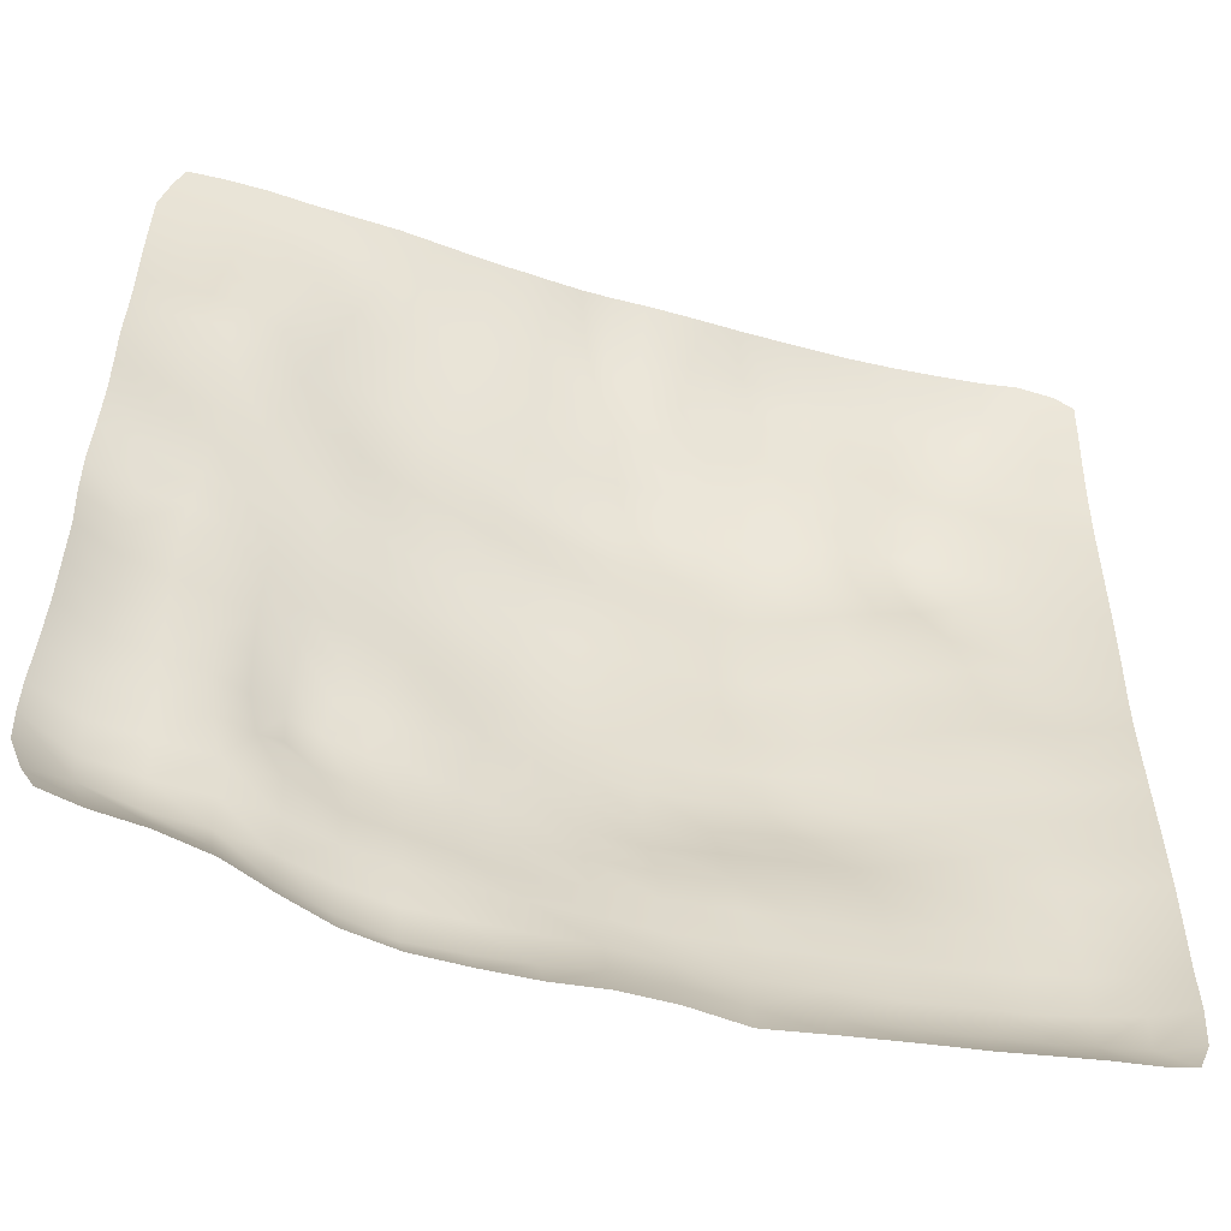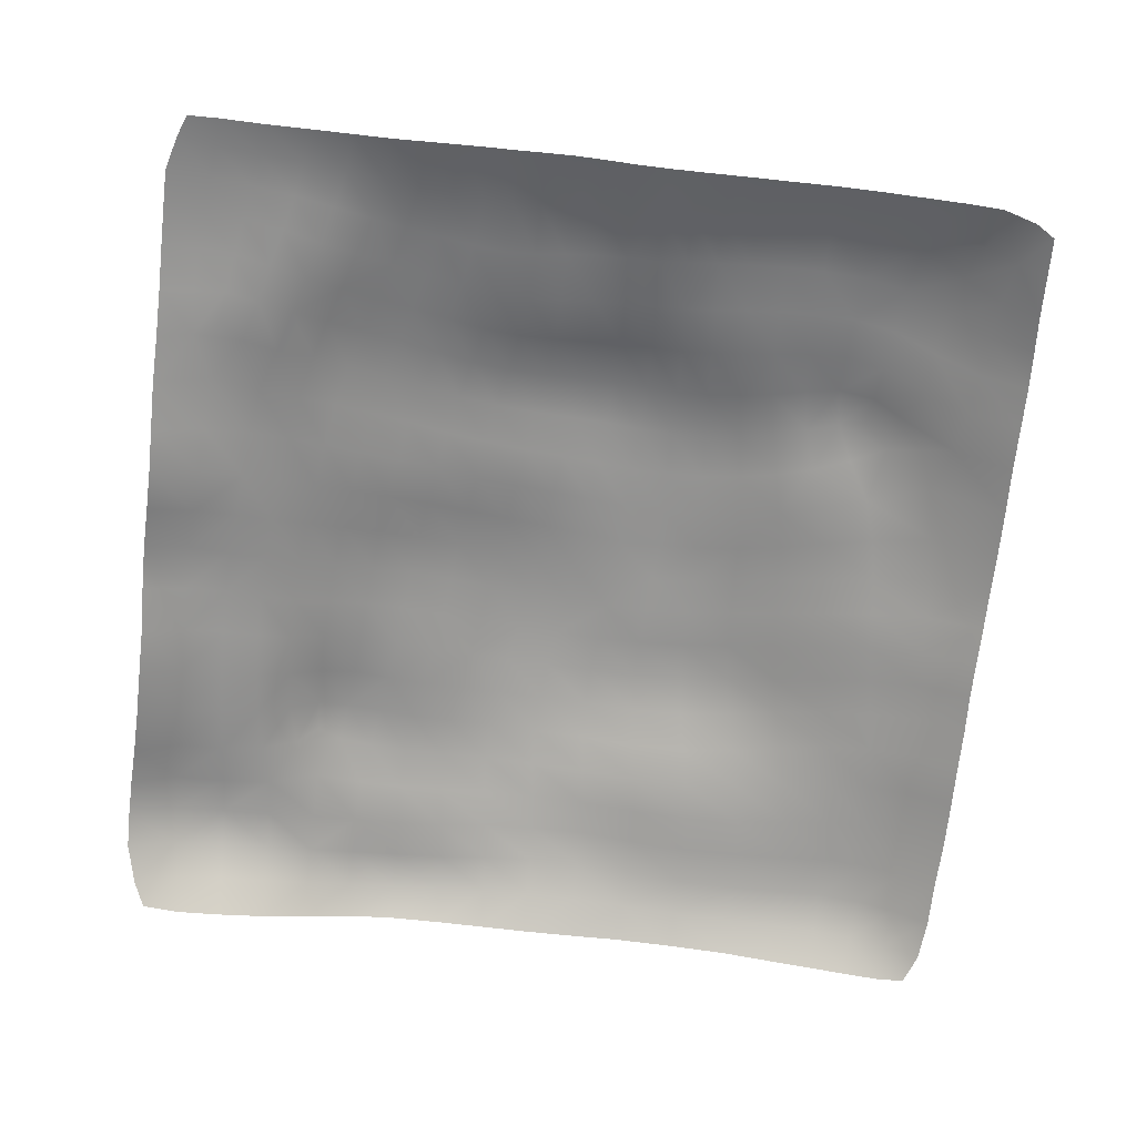
<metadata>
{"format":"obj","ext":"obj","renderer":"f3d","projection":"perspective","resolution":1024,"background":"white","views":[{"elev":-53.7,"azim":163.2,"up":"+Y"},{"elev":-69.1,"azim":173.6,"up":"+Z"}]}
</metadata>
<code>
g default
v -2.472 -9.569 2.167
v -3.854 -9.563 2.005
v -5.218 -9.54 1.89
v -6.439 -9.502 1.763
v -7.488 -9.466 1.629
v -8.41 -9.451 1.459
v -9.302 -9.464 1.249
v -6.466 -8.588 1.946
v -7.543 -8.524 1.884
v -8.494 -8.495 1.664
v -9.395 -8.506 1.377
v -9.417 -7.45 1.423
v -8.506 -7.45 1.702
v -7.537 -7.505 1.898
v -6.457 -7.618 1.997
v -5.248 -8.672 2.092
v -5.247 -7.744 2.128
v -3.904 -8.704 2.173
v -3.923 -7.81 2.237
v -2.539 -8.685 2.345
v -2.558 -7.799 2.4
v -1.178 -9.5 2.114
v -1.216 -8.633 2.425
v -1.212 -7.763 2.562
v 0.01426 -9.495 2.128
v 0.03319 -8.618 2.397
v 0.09014 -7.756 2.544
v 1.156 -9.587 2.255
v 1.226 -8.688 2.418
v 1.319 -7.802 2.512
v 2.317 -9.66 2.296
v 2.387 -8.776 2.377
v 2.471 -7.859 2.387
v 3.499 -9.725 2.285
v 3.532 -8.825 2.357
v 3.568 -7.88 2.294
v 4.63 -7.834 2.176
v -5.689 2.861 2.284
v -5.388 3.833 2.341
v -5.052 1.613 2.399
v -4.836 2.586 2.407
v -4.61 3.604 2.426
v -4.204 0.4631 2.658
v -4.12 1.38 2.607
v -3.985 2.355 2.641
v -3.828 3.401 2.653
v -3.676 4.486 2.407
v -3.23 0.3076 2.882
v -3.182 1.224 2.835
v -3.102 2.198 2.826
v -3.015 3.258 2.799
v -2.931 4.37 2.547
v -2.853 5.503 2.233
v -2.227 -0.6682 3.02
v -2.248 0.2327 2.993
v -2.232 1.16 2.948
v -2.209 2.142 2.891
v -2.199 3.205 2.842
v -2.189 4.327 2.641
v -2.141 5.455 2.301
v -2.057 6.587 1.974
v -1.149 -1.586 3.053
v -1.232 -0.6794 3.022
v -1.276 0.2382 2.974
v -1.302 1.182 2.94
v -1.336 2.174 2.907
v -1.392 3.233 2.891
v -1.44 4.346 2.738
v -1.422 5.447 2.377
v -1.346 6.555 2
v -0.1493 -1.537 3.135
v -0.2495 -0.6146 3.083
v -0.3226 0.3152 3.003
v -0.3925 1.264 2.935
v -0.475 2.251 2.903
v -0.572 3.29 2.929
v -0.6572 4.375 2.807
v -0.6754 5.44 2.426
v -0.6229 6.53 2.046
v -0.5352 7.687 1.746
v 0.996 -2.362 3.095
v 0.8476 -1.433 3.102
v 0.7362 -0.4966 3.073
v 0.6324 0.4377 2.976
v 0.5232 1.379 2.871
v 0.4043 2.346 2.815
v 0.2858 3.349 2.867
v 0.173 4.389 2.773
v 0.1066 5.417 2.42
v 0.1182 6.487 2.067
v 0.1842 7.659 1.844
v 0.2617 8.895 1.5
v 2.146 -3.176 2.865
v 1.969 -2.242 2.918
v 1.835 -1.298 2.939
v 1.721 -0.3546 2.916
v 1.599 0.5797 2.819
v 1.463 1.512 2.7
v 1.326 2.46 2.669
v 1.189 3.424 2.729
v 1.041 4.412 2.649
v 0.9198 5.4 2.346
v 0.8736 6.441 2.028
v 0.9041 7.603 1.827
v 0.9637 8.861 1.513
v 3.066 -3.057 2.622
v 2.929 -2.107 2.694
v 2.825 -1.151 2.755
v 2.717 -0.1995 2.735
v 2.585 0.7388 2.626
v 2.436 1.67 2.501
v 2.287 2.609 2.49
v 2.126 3.549 2.542
v 1.935 4.491 2.464
v 4.135 -3.892 2.471
v 3.997 -2.93 2.445
v 3.897 -1.968 2.491
v 3.812 -1.006 2.535
v 3.712 -0.04428 2.52
v 3.571 0.9049 2.394
v 5.085 -4.759 2.494
v 5.01 -3.796 2.407
v 4.928 -2.828 2.29
v 9.333 4.98 0.8946
v -6.149 4.046 2.342
v -6.016 4.945 2.21
v -5.999 5.843 1.934
v -6.029 6.823 1.745
v -6.084 7.88 1.572
v -6.121 8.992 1.286
v -5.208 4.823 2.19
v -5.136 5.817 1.95
v -5.121 6.848 1.741
v -5.122 7.927 1.597
v -5.101 9.037 1.353
v -4.428 4.647 2.24
v -4.332 5.712 2.013
v -4.284 6.796 1.822
v -4.24 7.901 1.662
v -4.181 9.011 1.371
v -3.577 5.594 2.131
v -3.505 6.714 1.903
v -3.431 7.851 1.75
v -3.355 8.986 1.418
v -2.769 6.637 1.948
v -2.675 7.794 1.766
v -2.6 8.941 1.404
v -1.957 7.748 1.739
v -1.885 8.901 1.342
v -1.251 7.706 1.691
v -1.172 8.879 1.315
v -0.4501 8.881 1.374
v 4.648 -9.66 2.066
v 4.642 -8.786 2.191
v 5.732 -9.562 1.732
v 5.714 -8.701 1.926
v 5.692 -7.747 1.945
v 6.796 -9.455 1.42
v 6.817 -8.639 1.767
v 7.896 -9.406 1.247
v -9.389 8.783 0.6717
v -8.691 9.073 0.8498
v 1.754 5.433 2.206
v 1.643 6.434 1.922
v 1.607 7.555 1.686
v 1.619 8.811 1.41
v 3.418 1.853 2.296
v 3.255 2.8 2.294
v 3.063 3.731 2.317
v 2.831 4.644 2.238
v 2.602 5.548 2.038
v 2.431 6.497 1.784
v 2.328 7.569 1.551
v 4.854 -1.855 2.27
v 4.772 -0.8824 2.27
v 4.662 0.09049 2.217
v 4.52 1.064 2.11
v 4.373 2.046 2.081
v 4.208 3.017 2.132
v 3.988 3.96 2.126
v 3.722 4.858 2.035
v 3.462 5.736 1.894
v 3.247 6.639 1.688
v 5.826 -4.689 2.28
v 5.84 -3.767 2.178
v 5.811 -2.789 2.052
v 5.768 -1.791 2.03
v 5.692 -0.7932 2.023
v 5.574 0.205 1.952
v 5.427 1.209 1.845
v 5.271 2.225 1.805
v 5.1 3.228 1.861
v 4.878 4.19 1.902
v 4.603 5.09 1.844
v 4.328 5.946 1.729
v 6.625 -2.766 1.77
v 6.608 -1.742 1.762
v 6.545 -0.7239 1.759
v 6.437 0.2989 1.726
v 6.295 1.334 1.641
v 6.14 2.382 1.584
v 5.96 3.417 1.596
v 5.738 4.4 1.648
v 5.465 5.308 1.612
v 7.356 -0.6359 1.507
v 7.253 0.3907 1.47
v 7.134 1.441 1.444
v 7.004 2.517 1.421
v 6.82 3.581 1.363
v 6.573 4.588 1.367
v 8.014 1.535 1.232
v 7.915 2.619 1.215
v 7.741 3.72 1.143
v -9.222 7.807 0.9289
v -8.334 8.207 1.201
v -9.14 6.875 1.155
v -8.139 7.246 1.45
v -8.017 6.263 1.557
v -7.907 5.301 1.654
v -9.413 -6.32 1.492
v -9.341 -5.185 1.482
v -9.251 -4.128 1.5
v -9.183 -3.168 1.591
v -9.108 -2.262 1.615
v -9.028 -1.372 1.608
v -8.975 -0.4594 1.696
v -8.911 0.5067 1.82
v -8.783 1.55 1.835
v -8.458 -6.348 1.746
v -8.335 -5.245 1.759
v -8.169 -4.211 1.77
v -8.018 -3.266 1.836
v -7.887 -2.378 1.868
v -7.766 -1.502 1.861
v -7.657 -0.6072 1.892
v -7.542 0.3159 1.971
v -7.379 1.282 2.016
v -7.457 -6.444 1.903
v -7.296 -5.385 1.953
v -7.083 -4.387 2.034
v -6.875 -3.462 2.113
v -6.704 -2.582 2.142
v -6.568 -1.712 2.146
v -6.457 -0.8341 2.183
v -6.36 0.05527 2.259
v -6.374 -6.616 2.039
v -6.201 -5.619 2.135
v -5.971 -4.665 2.296
v -5.745 -3.749 2.439
v -5.56 -2.85 2.482
v -5.425 -1.961 2.476
v -5.341 -1.081 2.51
v -5.176 -6.802 2.186
v -5.016 -5.871 2.317
v -4.797 -4.952 2.503
v -4.593 -4.037 2.727
v -4.429 -3.106 2.819
v -4.314 -2.19 2.787
v -4.255 -1.299 2.749
v -3.862 -6.91 2.265
v -3.722 -6.014 2.365
v -3.543 -5.119 2.564
v -3.381 -4.211 2.8
v -3.268 -3.282 2.965
v -3.204 -2.357 2.948
v -2.498 -6.929 2.417
v -2.379 -6.061 2.499
v -2.251 -5.186 2.696
v -2.154 -4.294 2.934
v -2.104 -3.373 3.043
v -1.141 -6.912 2.585
v -1.046 -6.063 2.707
v -0.9676 -5.203 2.911
v -0.9238 -4.31 3.079
v -0.955 -3.395 3.111
v 0.1749 -6.902 2.645
v 0.2523 -6.036 2.785
v 0.2908 -5.149 2.913
v 0.2587 -4.25 3.001
v 1.411 -6.919 2.683
v 1.467 -6.009 2.81
v 1.456 -5.09 2.905
v 2.545 -6.922 2.552
v 2.566 -5.968 2.692
v 2.497 -5.02 2.746
v 3.595 -6.9 2.425
v 3.548 -5.914 2.584
v 4.614 -6.836 2.333
v 9.145 -8.619 1.436
v 9.201 -7.746 1.617
v 7.993 -7.75 1.779
v 9.203 -6.833 1.594
v 8.029 -6.851 1.676
v 6.885 -6.812 1.754
v 9.194 -5.871 1.452
v 8.114 -5.887 1.546
v 7.119 -5.843 1.687
v 9.203 -4.832 1.347
v 8.195 -4.842 1.498
v 7.289 -4.826 1.62
v 9.2 -3.734 1.287
v 8.238 -3.749 1.442
v 7.37 -3.769 1.515
v 9.204 -2.632 1.245
v 8.265 -2.652 1.435
v 9.226 -1.541 1.3
v 8.27 -1.579 1.425
v 9.199 -0.4636 1.274
v 8.216 -0.5385 1.334
v 9.103 0.5611 1.081
v 9.022 1.581 0.9776
v 8.981 2.661 1.009
v 6.298 -5.701 1.997
v 7.416 -2.705 1.537
v 8.116 0.4904 1.265
v -7.084 2.271 2.09
v -6.559 3.172 2.266
v -6.228 0.9697 2.265
v -6.005 1.907 2.219
v -5.198 0.6913 2.481
v -4.237 -0.4206 2.725
v -3.2 -1.461 2.911
v -2.165 -1.56 2.979
v -1.044 -2.489 3.094
v 0.1461 -3.354 3.086
v 2.34 -4.095 2.782
v -3.235 -0.5799 2.946
v -0.009527 -2.452 3.148
v 1.181 -3.275 3.026
v 3.246 -3.999 2.569
v 4.283 -4.857 2.548
v 5.237 -5.699 2.418
v 6.523 -4.77 1.939
v 6.598 -3.785 1.827
v 7.414 -1.662 1.535
v -9.09 5.922 1.284
v -9.014 4.936 1.368
v -8.887 3.918 1.575
v -7.763 4.395 1.894
v -5.271 -0.202 2.5
v -2.11 -2.458 3.014
v 1.354 -4.179 2.954
v 3.426 -4.943 2.588
v 4.445 -5.844 2.538
v 2.272 8.799 1.309
v 3.079 7.655 1.48
v 2.95 8.838 1.249
v 3.855 7.787 1.419
v 3.661 8.899 1.163
v 4.914 7.01 1.417
v 4.643 7.94 1.287
v 4.407 8.98 1.046
v 6.009 6.366 1.233
v 5.723 7.216 1.155
v 5.443 8.117 1.09
v 5.203 9.081 0.9153
v 6.814 6.59 0.9471
v 6.543 7.449 0.9116
v 6.29 8.316 0.9097
v 6.082 9.208 0.8375
v 7.874 5.911 0.8412
v 7.642 6.815 0.8169
v 7.415 7.674 0.8086
v 7.207 8.499 0.792
v 7.044 9.311 0.747
v 8.629 6.083 0.8286
v 8.484 6.975 0.84
v 8.325 7.834 0.7946
v 8.17 8.632 0.7315
v 8.038 9.383 0.639
v 9.14 8.731 0.7499
v 9.002 9.455 0.6472
v 9.385 6.018 0.8786
v 9.326 7.017 0.8891
v 4.082 6.819 1.591
v 5.184 6.155 1.516
v 6.292 5.508 1.312
v 7.386 4.749 1.053
v 7.09 5.704 1.018
v 8.192 4.958 0.8818
v 8.997 -9.428 1.088
v 7.977 -8.629 1.702
v 6.819 -7.75 1.826
v -6.861 4.845 2.086
v -6.925 5.679 1.866
v -7.007 6.635 1.764
v -7.118 7.684 1.594
v -7.388 3.608 2.156
v 10.15 5.987 0.7786
v 10.16 7.043 0.7949
v 10.15 7.974 0.7537
v 10.13 8.793 0.7006
v 9.896 9.6 0.6027
v -8.037 10.06 0.5797
v -7.132 10.07 0.6786
v -6.059 10.08 0.7783
v -5.049 10.08 0.8349
v -4.124 10.07 0.8388
v -3.304 10.07 0.8477
v -2.568 10.06 0.847
v -1.869 10.06 0.8339
v -1.153 10.06 0.8274
v -0.4172 10.06 0.8366
v 0.3024 10.09 0.8707
v 9.24 7.923 0.8309
v -10.09 7.65 0.6264
v -10.17 6.76 0.8213
v -10.22 5.822 0.9491
v -10.23 4.813 0.9682
v -10.22 3.789 0.9768
v -10.27 2.696 1.059
v -10.29 1.577 1.125
v -10.29 0.5367 1.183
v -10.3 -0.4185 1.215
v -10.28 -1.33 1.154
v -10.27 -2.211 1.098
v -10.3 -3.108 1.108
v -10.29 -4.077 1.06
v -10.3 -5.143 1.047
v -10.31 -6.321 1.061
v -10.05 8.634 0.4598
v -8.795 10.04 0.446
v -9.569 9.823 0.3442
v 10 -9.474 0.6634
v 10.26 -8.566 0.8943
v 10.29 -7.706 1.041
v 10.28 -6.855 1.084
v 10.22 -5.913 0.9568
v 10.18 -4.843 0.8152
v 10.17 -3.734 0.7845
v 10.16 -2.622 0.7869
v 10.21 -1.533 0.9203
v 10.23 -0.4468 0.9405
v 10.19 0.5875 0.7849
v 10.16 1.574 0.6764
v 10.17 2.601 0.6861
v 10.18 3.743 0.757
v 10.15 4.865 0.7414
v 2.284 -10.42 1.857
v 1.132 -10.41 1.823
v 0.02275 -10.37 1.724
v -1.131 -10.37 1.729
v -2.41 -10.41 1.838
v -3.825 -10.34 1.657
v -5.2 -10.29 1.479
v -6.418 -10.29 1.301
v -7.431 -10.27 1.129
v -8.302 -10.26 0.9828
v -9.19 -10.26 0.863
v 0.9824 10.1 0.8795
v 1.602 10.1 0.8486
v 2.227 10.09 0.8082
v 2.877 10.09 0.7786
v 3.556 10.09 0.7234
v 4.286 10.09 0.6572
v 5.082 10.08 0.5828
v 5.973 10.09 0.5598
v 6.964 10.1 0.5356
v 7.991 10.1 0.4807
v 8.974 10.12 0.4957
v -10.14 -9.506 0.8499
v -10.24 -8.515 0.9202
v -10.25 -7.479 0.9819
v 3.467 -10.42 1.847
v 4.595 -10.39 1.674
v 5.666 -10.32 1.32
v 6.719 -10.22 0.9279
v 7.828 -10.17 0.7071
v 8.889 -10.15 0.6062
v -8.526 2.773 1.905
v -7.301 8.862 1.227
v -10.01 9.539 0.3184
v 9.734 -10.03 0.5093
v -6.772 4.191 2.241
v 8.729 5.32 0.8589
v -8.05 9.348 0.9228
v -9.847 -10.18 0.7674
v 8.896 3.925 1.023
v 5.72 -6.625 2.057
v 5.781 -5.408 2.27
v 9.692 10.1 0.5307
g Cavewall
f 1 20 18 2
f 1 22 23 20
f 1 443 442 22
f 1 2 444 443
f 2 18 16 3
f 2 3 445 444
f 3 16 8 4
f 3 4 446 445
f 4 8 9 5
f 4 5 447 446
f 5 9 10 6
f 5 6 448 447
f 6 10 11 7
f 6 7 449 448
f 7 11 462 461
f 7 461 477 449
f 8 16 17 15
f 8 15 14 9
f 9 14 13 10
f 10 13 12 11
f 11 12 463 462
f 12 13 229 220
f 12 220 420 463
f 13 14 238 229
f 14 15 246 238
f 15 17 253 246
f 16 18 19 17
f 17 19 260 253
f 18 20 21 19
f 19 21 266 260
f 20 23 24 21
f 21 24 271 266
f 22 25 26 23
f 22 442 441 25
f 23 26 27 24
f 24 27 276 271
f 25 28 29 26
f 25 441 440 28
f 26 29 30 27
f 27 30 280 276
f 28 31 32 29
f 28 440 439 31
f 29 32 33 30
f 30 33 283 280
f 31 34 35 32
f 31 439 464 34
f 32 35 36 33
f 33 36 286 283
f 34 464 465 153
f 34 153 154 35
f 35 154 37 36
f 36 37 288 286
f 37 157 479 288
f 37 154 156 157
f 38 41 42 39
f 38 319 40 41
f 38 317 316 319
f 38 39 125 317
f 39 131 126 125
f 39 42 136 131
f 40 320 43 44
f 40 319 318 320
f 40 44 45 41
f 41 45 46 42
f 42 46 47 136
f 43 321 327 48
f 43 320 340 321
f 43 48 49 44
f 44 49 50 45
f 45 50 51 46
f 46 51 52 47
f 47 52 53 141
f 47 141 137 136
f 48 55 56 49
f 48 327 54 55
f 49 56 57 50
f 50 57 58 51
f 51 58 59 52
f 52 59 60 53
f 53 60 61 145
f 53 145 142 141
f 54 323 62 63
f 54 327 322 323
f 54 63 64 55
f 55 64 65 56
f 56 65 66 57
f 57 66 67 58
f 58 67 68 59
f 59 68 69 60
f 60 69 70 61
f 61 148 146 145
f 61 70 150 148
f 62 324 328 71
f 62 323 341 324
f 62 71 72 63
f 63 72 73 64
f 64 73 74 65
f 65 74 75 66
f 66 75 76 67
f 67 76 77 68
f 68 77 78 69
f 69 78 79 70
f 70 79 80 150
f 71 82 83 72
f 71 328 81 82
f 72 83 84 73
f 73 84 85 74
f 74 85 86 75
f 75 86 87 76
f 76 87 88 77
f 77 88 89 78
f 78 89 90 79
f 79 90 91 80
f 80 91 92 152
f 80 152 151 150
f 81 94 95 82
f 81 329 93 94
f 81 328 325 329
f 82 95 96 83
f 83 96 97 84
f 84 97 98 85
f 85 98 99 86
f 86 99 100 87
f 87 100 101 88
f 88 101 102 89
f 89 102 103 90
f 90 103 104 91
f 91 104 105 92
f 92 404 403 152
f 92 105 450 404
f 93 326 330 106
f 93 329 342 326
f 93 106 107 94
f 94 107 108 95
f 95 108 109 96
f 96 109 110 97
f 97 110 111 98
f 98 111 112 99
f 99 112 113 100
f 100 113 114 101
f 101 114 163 102
f 102 163 164 103
f 103 164 165 104
f 104 165 166 105
f 105 166 451 450
f 106 116 117 107
f 106 330 115 116
f 107 117 118 108
f 108 118 119 109
f 109 119 120 110
f 110 120 167 111
f 111 167 168 112
f 112 168 169 113
f 113 169 170 114
f 114 170 171 163
f 115 122 123 116
f 115 331 121 122
f 115 330 343 331
f 116 123 174 117
f 117 174 175 118
f 118 175 176 119
f 119 176 177 120
f 120 177 178 167
f 121 332 480 184
f 121 331 344 332
f 121 184 185 122
f 122 185 186 123
f 123 186 187 174
f 124 373 366 475
f 124 438 389 373
f 124 478 437 438
f 124 475 380 478
f 125 126 384 474
f 125 474 388 317
f 126 131 132 127
f 126 127 385 384
f 127 132 133 128
f 127 128 386 385
f 128 133 134 129
f 128 129 387 386
f 129 134 135 130
f 129 130 471 387
f 130 396 395 471
f 130 135 397 396
f 131 136 137 132
f 132 137 138 133
f 133 138 139 134
f 134 139 140 135
f 135 140 398 397
f 137 141 142 138
f 138 142 143 139
f 139 143 144 140
f 140 144 399 398
f 142 145 146 143
f 143 146 147 144
f 144 147 400 399
f 146 148 149 147
f 147 149 401 400
f 148 150 151 149
f 149 151 402 401
f 151 152 403 402
f 153 155 156 154
f 153 465 466 155
f 155 158 159 156
f 155 466 467 158
f 156 159 383 157
f 157 383 294 479
f 158 160 382 159
f 158 467 468 160
f 159 382 291 383
f 160 381 289 382
f 160 468 469 381
f 161 162 422 423
f 161 214 215 162
f 161 421 406 214
f 161 423 472 421
f 162 476 394 422
f 162 215 471 476
f 163 171 172 164
f 164 172 173 165
f 165 173 345 166
f 166 345 452 451
f 167 178 179 168
f 168 179 180 169
f 169 180 181 170
f 170 181 182 171
f 171 182 183 172
f 172 183 346 173
f 173 346 347 345
f 174 187 188 175
f 175 188 189 176
f 176 189 190 177
f 177 190 191 178
f 178 191 192 179
f 179 192 193 180
f 180 193 194 181
f 181 194 195 182
f 182 195 375 183
f 183 375 348 346
f 184 333 334 185
f 184 480 313 333
f 185 334 196 186
f 186 196 197 187
f 187 197 198 188
f 188 198 199 189
f 189 199 200 190
f 190 200 201 191
f 191 201 202 192
f 192 202 203 193
f 193 203 204 194
f 194 204 376 195
f 195 376 350 375
f 196 314 335 197
f 196 334 303 314
f 197 335 205 198
f 198 205 206 199
f 199 206 207 200
f 200 207 208 201
f 201 208 209 202
f 202 209 210 203
f 203 210 377 204
f 204 377 353 376
f 205 335 307 309
f 205 309 315 206
f 206 315 211 207
f 207 211 212 208
f 208 212 213 209
f 209 213 378 210
f 210 378 379 377
f 211 315 310 311
f 211 311 312 212
f 212 312 478 213
f 213 478 380 378
f 214 216 217 215
f 214 406 407 216
f 215 217 387 471
f 216 407 408 336
f 216 336 218 217
f 217 218 386 387
f 218 219 385 386
f 218 336 337 219
f 219 337 338 339
f 219 339 384 385
f 220 229 230 221
f 220 221 419 420
f 221 230 231 222
f 221 222 418 419
f 222 231 232 223
f 222 223 417 418
f 223 232 233 224
f 223 224 416 417
f 224 233 234 225
f 224 225 415 416
f 225 226 414 415
f 225 234 235 226
f 226 227 413 414
f 226 235 236 227
f 227 228 412 413
f 227 236 237 228
f 228 470 411 412
f 228 237 316 470
f 229 238 239 230
f 230 239 240 231
f 231 240 241 232
f 232 241 242 233
f 233 242 243 234
f 234 243 244 235
f 235 244 245 236
f 236 245 318 237
f 237 318 319 316
f 238 246 247 239
f 239 247 248 240
f 240 248 249 241
f 241 249 250 242
f 242 250 251 243
f 243 251 252 244
f 244 252 340 245
f 245 340 320 318
f 246 253 254 247
f 247 254 255 248
f 248 255 256 249
f 249 256 257 250
f 250 257 258 251
f 251 258 259 252
f 252 259 321 340
f 253 260 261 254
f 254 261 262 255
f 255 262 263 256
f 256 263 264 257
f 257 264 265 258
f 258 265 322 259
f 259 322 327 321
f 260 266 267 261
f 261 267 268 262
f 262 268 269 263
f 263 269 270 264
f 264 270 341 265
f 265 341 323 322
f 266 271 272 267
f 267 272 273 268
f 268 273 274 269
f 269 274 275 270
f 270 275 324 341
f 271 276 277 272
f 272 277 278 273
f 273 278 279 274
f 274 279 325 275
f 275 325 328 324
f 276 280 281 277
f 277 281 282 278
f 278 282 342 279
f 279 342 329 325
f 280 283 284 281
f 281 284 285 282
f 282 285 326 342
f 283 286 287 284
f 284 287 343 285
f 285 343 330 326
f 286 288 344 287
f 287 344 331 343
f 288 479 332 344
f 289 290 291 382
f 289 425 426 290
f 289 381 424 425
f 290 292 293 291
f 290 426 427 292
f 291 293 294 383
f 292 295 296 293
f 292 427 428 295
f 293 296 297 294
f 294 297 313 479
f 295 298 299 296
f 295 428 429 298
f 296 299 300 297
f 297 300 333 313
f 298 301 302 299
f 298 429 430 301
f 299 302 303 300
f 300 303 334 333
f 301 304 305 302
f 301 430 431 304
f 302 305 314 303
f 304 306 307 305
f 304 431 432 306
f 305 307 335 314
f 306 308 309 307
f 306 432 433 308
f 308 310 315 309
f 308 433 434 310
f 310 434 435 311
f 311 435 436 312
f 312 436 437 478
f 313 480 332 479
f 316 317 388 470
f 336 408 409 337
f 337 409 410 338
f 338 410 411 470
f 338 470 388 339
f 339 388 474 384
f 345 347 453 452
f 346 348 349 347
f 347 349 454 453
f 348 351 352 349
f 348 375 350 351
f 349 352 455 454
f 350 376 353 354
f 350 354 355 351
f 351 355 356 352
f 352 356 456 455
f 353 377 379 357
f 353 357 358 354
f 354 358 359 355
f 355 359 360 356
f 356 360 457 456
f 357 362 363 358
f 357 379 361 362
f 358 363 364 359
f 359 364 365 360
f 360 365 458 457
f 361 380 475 366
f 361 379 378 380
f 361 366 367 362
f 362 367 368 363
f 363 368 369 364
f 364 369 370 365
f 365 370 459 458
f 366 373 374 367
f 367 374 405 368
f 368 405 371 369
f 369 371 372 370
f 370 372 460 459
f 371 392 393 372
f 371 405 391 392
f 372 393 481 460
f 373 389 390 374
f 374 390 391 405
f 381 469 473 424
f 394 476 471 395

</code>
